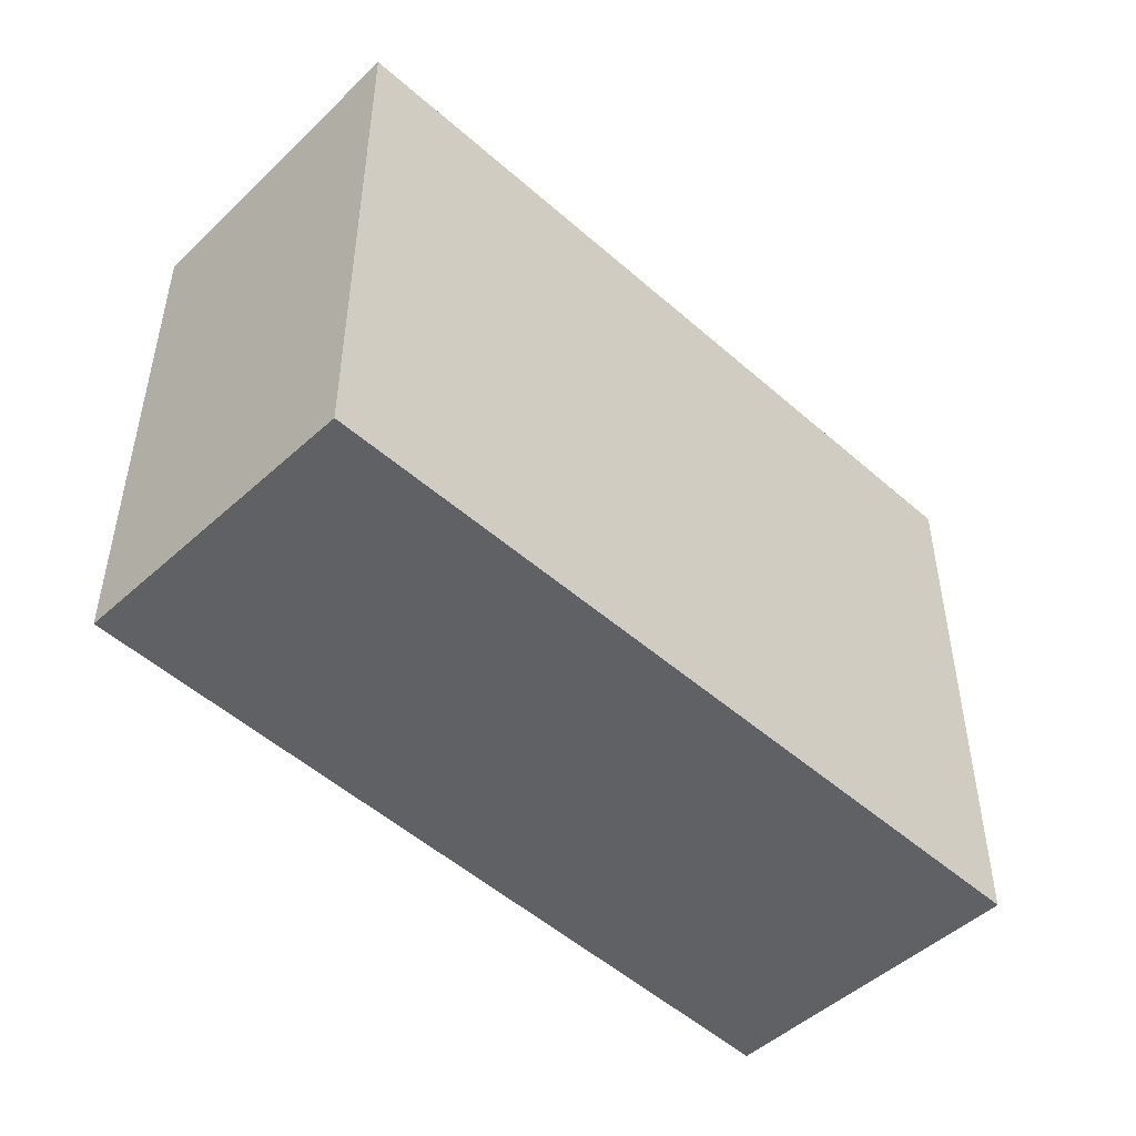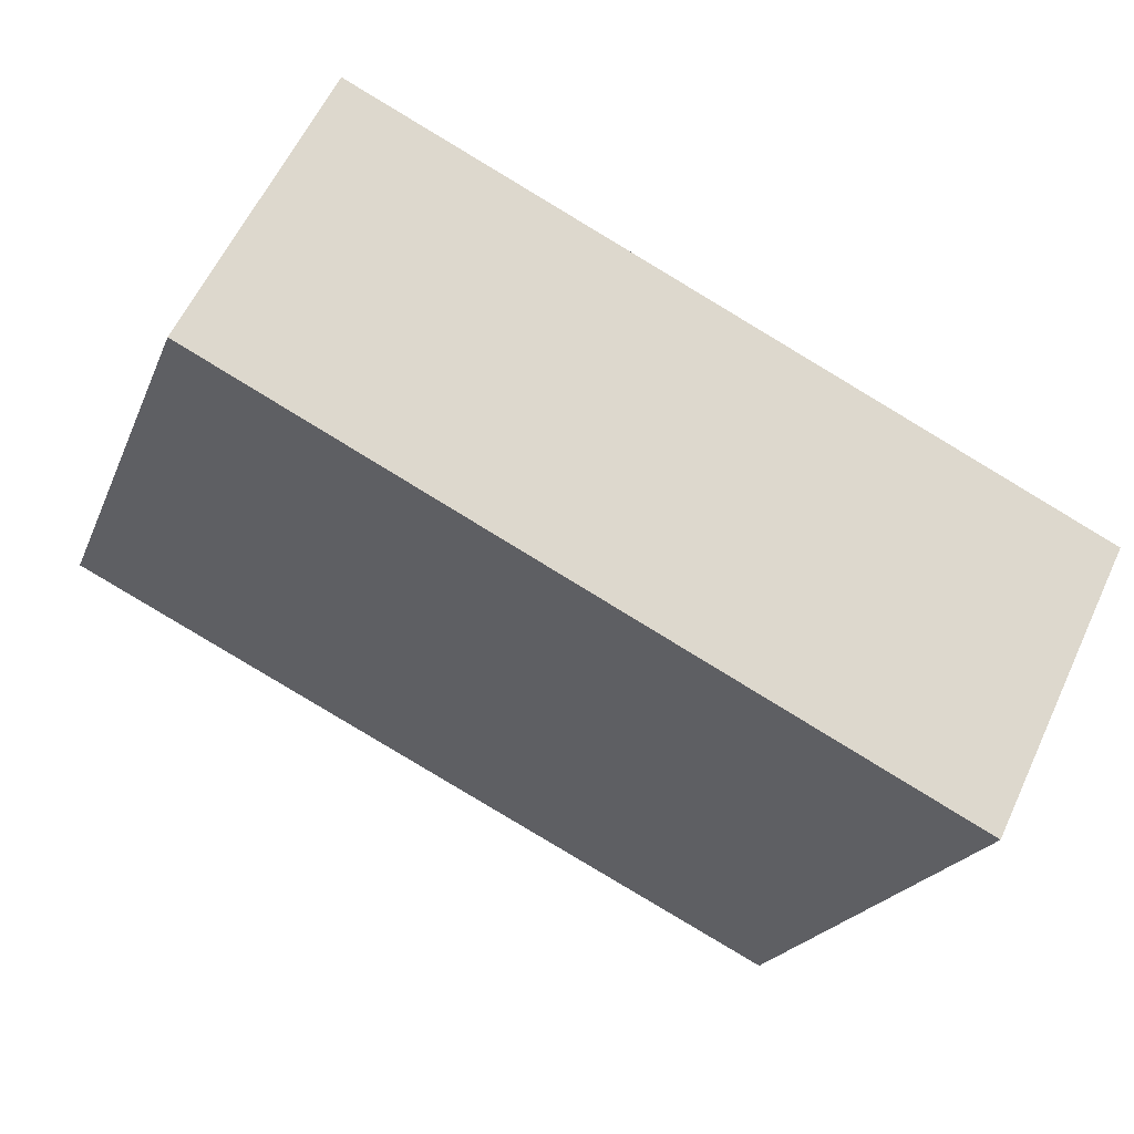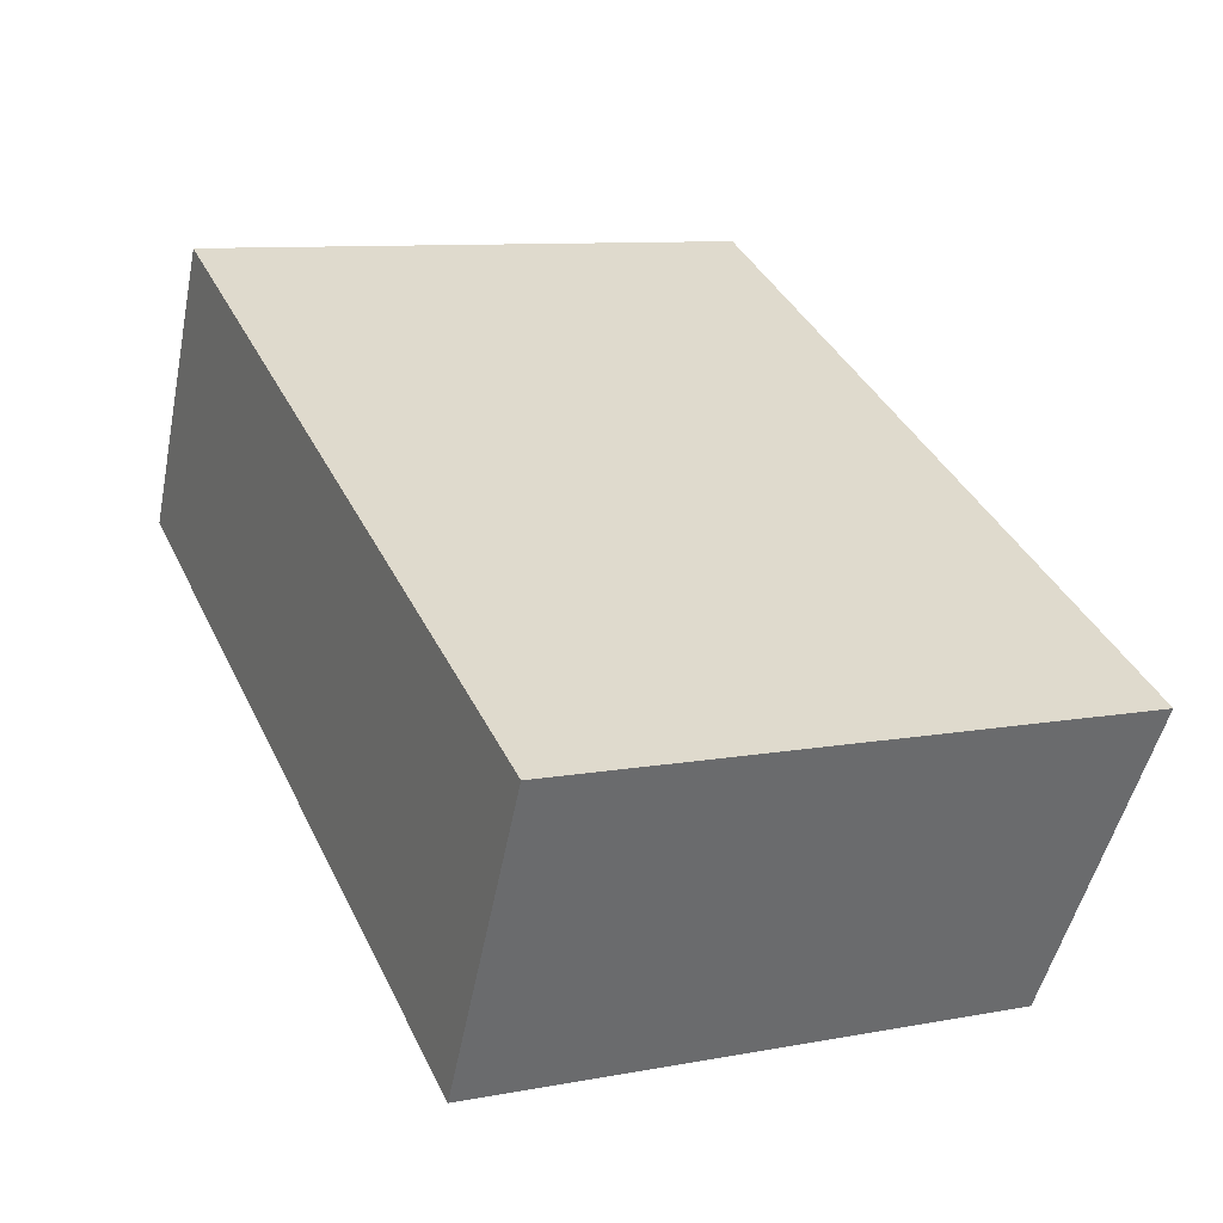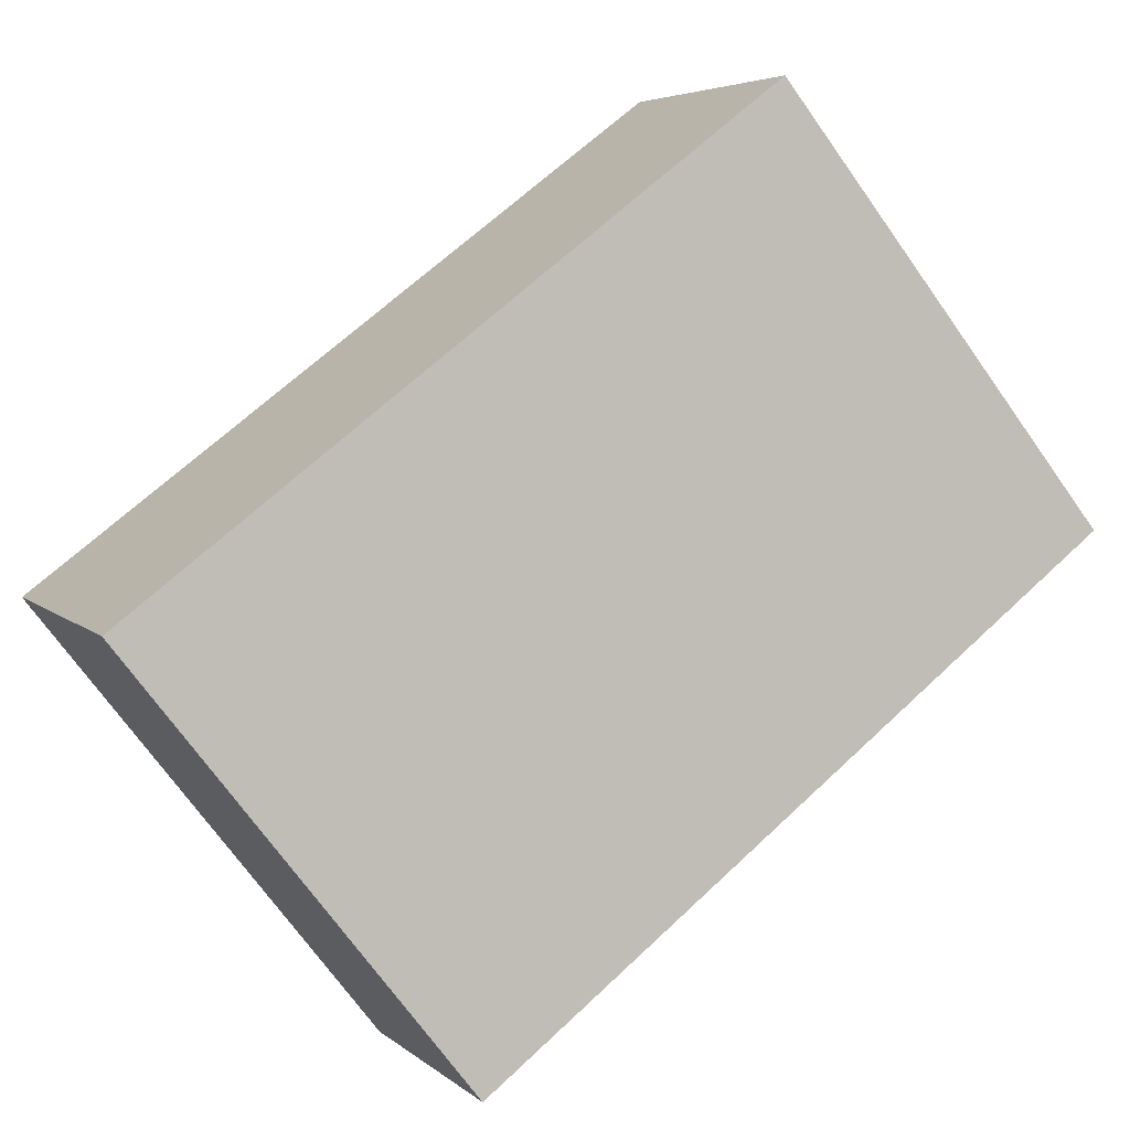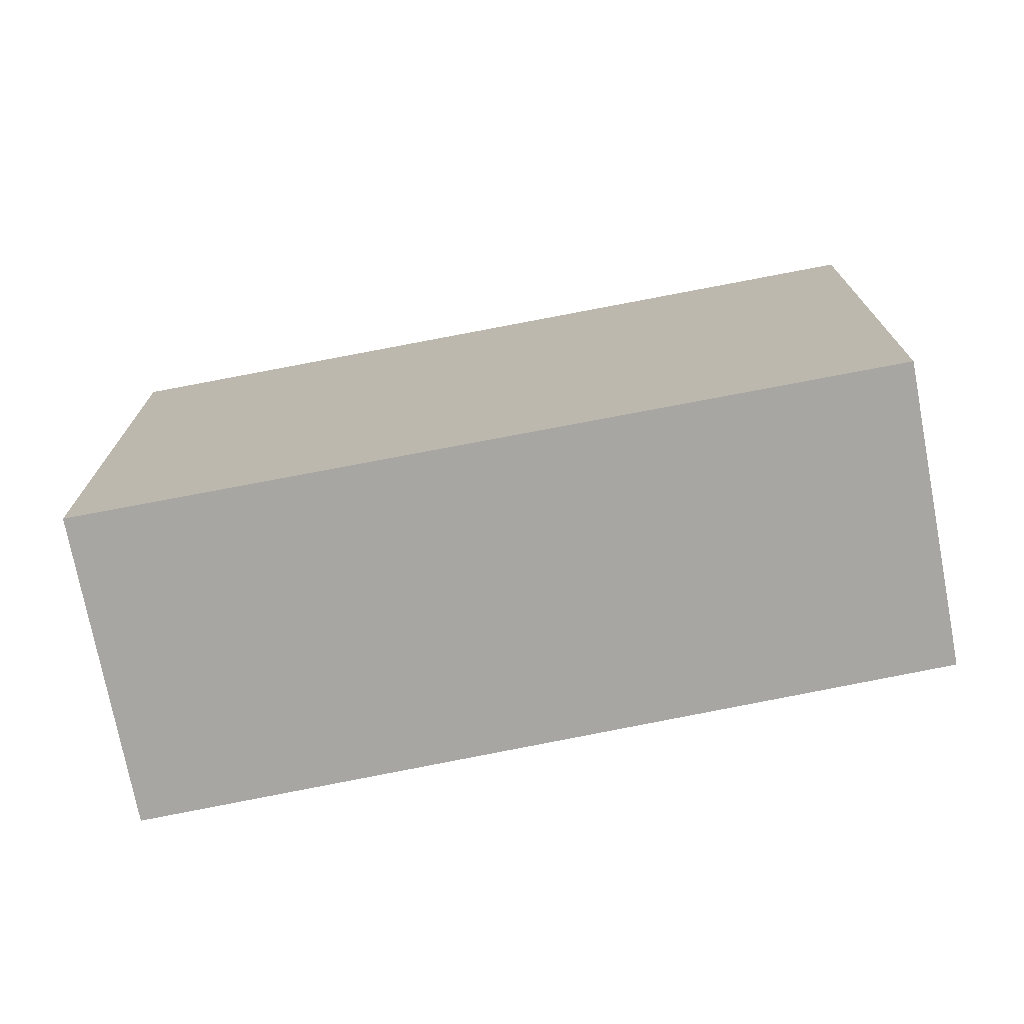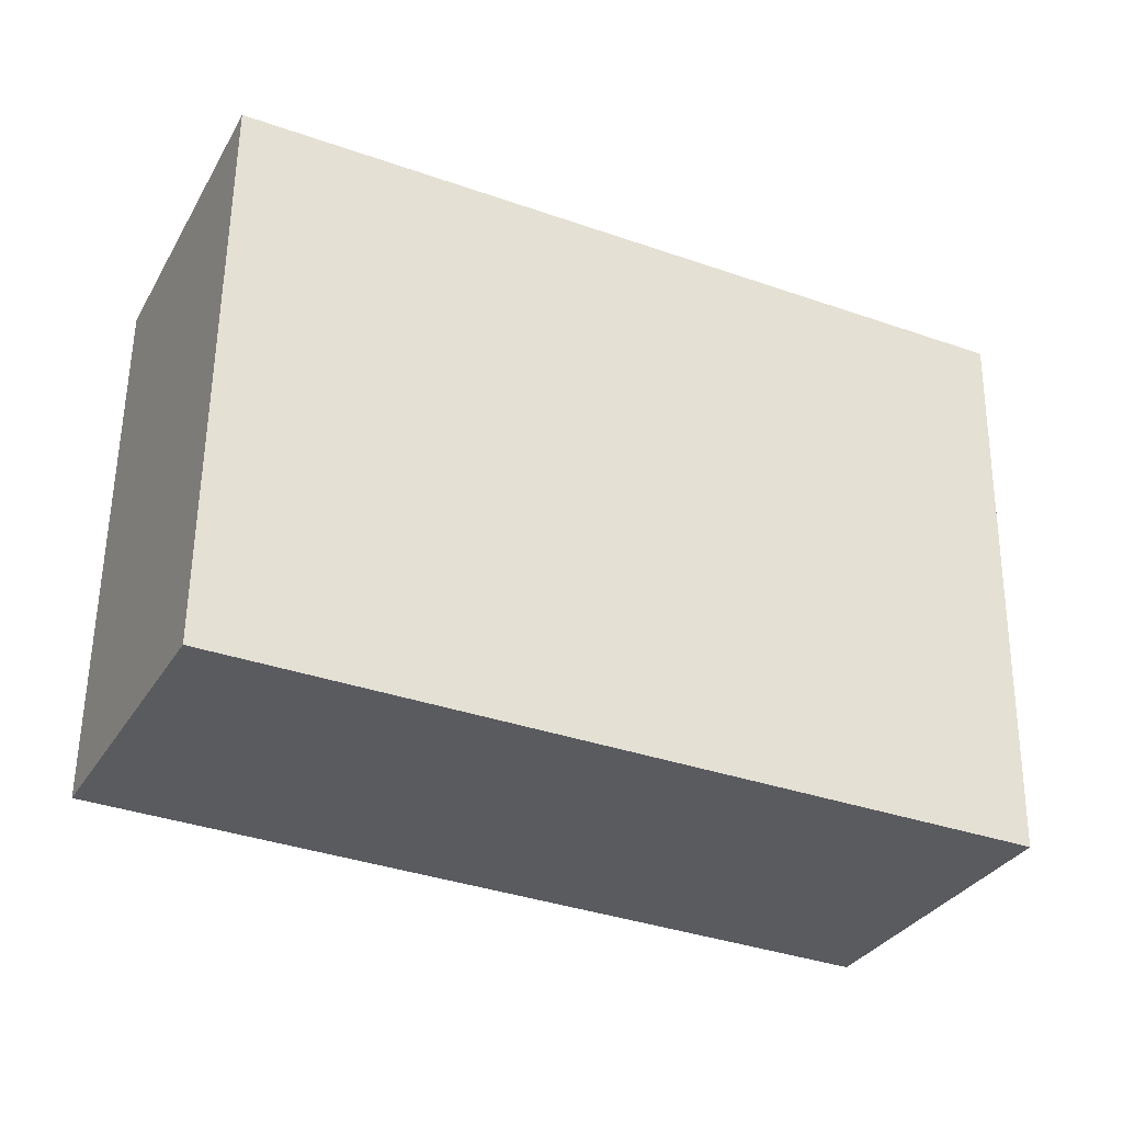
<metadata>
{"format":"obj","ext":"obj","renderer":"f3d","projection":"perspective","resolution":1024,"background":"white","views":[{"elev":-49.6,"azim":-18.6,"up":"+Y"},{"elev":-21.1,"azim":-18.0,"up":"+Z"},{"elev":9.5,"azim":63.8,"up":"+Z"},{"elev":-72.6,"azim":-144.4,"up":"+Z"},{"elev":-74.0,"azim":-142.8,"up":"+Y"},{"elev":57.5,"azim":0.7,"up":"+Z"}]}
</metadata>
<code>
v  5.754 4.267 -2.856
v  1.07 4.495 2.154
v  6.865 4.495 -0.619
v  0 4.275 2.618e-16
v  6.865 3.79e-17 -0.619
v  5.754 1.749e-16 -2.856
v  0 0 0
v  1.07 -1.319e-16 2.154
g defaultobject
f 1 2 3
f 2 1 4
f 5 1 3
f 1 5 6
f 1 7 4
f 7 1 6
f 4 8 2
f 8 4 7
f 8 3 2
f 3 8 5
f 8 6 5
f 6 8 7

</code>
